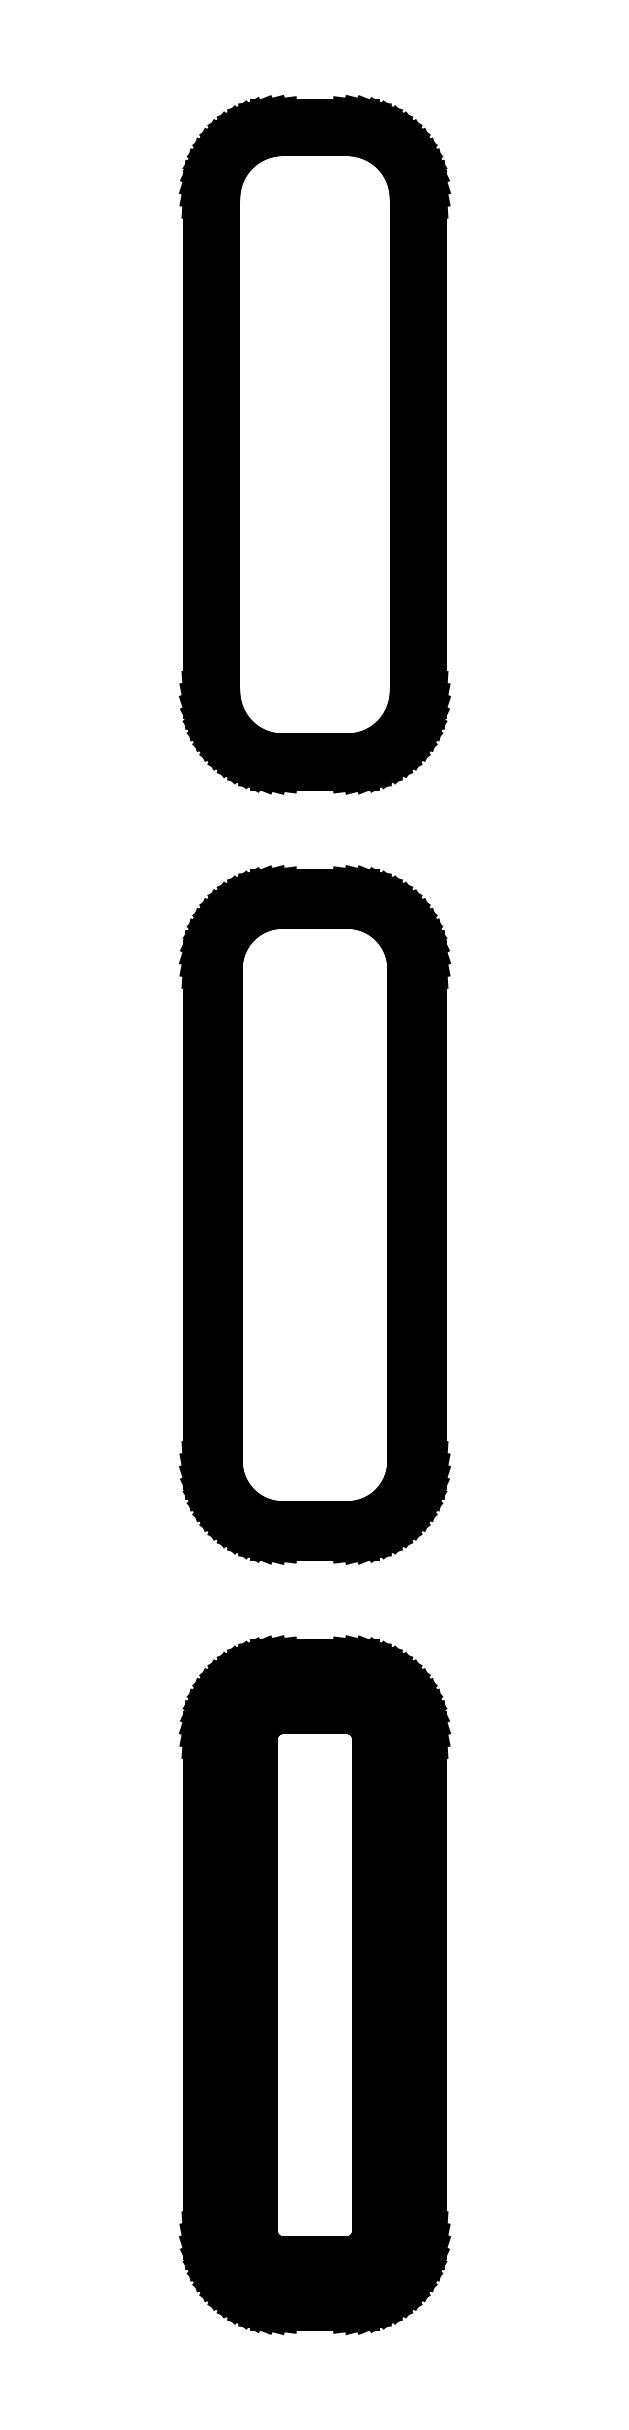
<metadata>
{"format":"dxf","ext":"dxf","renderer":"ezdxf+matplotlib","layout":"modelspace","background":"white","min_lineweight":24,"dpi":150}
</metadata>
<code>
0
SECTION
2
ENTITIES
0
LINE
8
0
10
3.437
20
247.6
11
4.045
21
247.7
0
LINE
8
0
10
4.045
20
247.7
11
4.629
21
248
0
LINE
8
0
10
4.629
20
248
11
5.179
21
248.3
0
LINE
8
0
10
5.179
20
248.3
11
5.687
21
248.6
0
LINE
8
0
10
5.687
20
248.6
11
6.145
21
249.1
0
LINE
8
0
10
6.145
20
249.1
11
6.545
21
249.6
0
LINE
8
0
10
6.545
20
249.6
11
6.882
21
250.1
0
LINE
8
0
10
6.882
20
250.1
11
7.149
21
250.7
0
LINE
8
0
10
7.149
20
250.7
11
7.343
21
251.3
0
LINE
8
0
10
7.343
20
251.3
11
7.461
21
251.9
0
LINE
8
0
10
7.461
20
251.9
11
7.5
21
252.5
0
LINE
8
0
10
7.5
20
252.5
11
7.5
21
287.5
0
LINE
8
0
10
7.5
20
287.5
11
7.461
21
288.1
0
LINE
8
0
10
7.461
20
288.1
11
7.343
21
288.7
0
LINE
8
0
10
7.343
20
288.7
11
7.149
21
289.3
0
LINE
8
0
10
7.149
20
289.3
11
6.882
21
289.9
0
LINE
8
0
10
6.882
20
289.9
11
6.545
21
290.4
0
LINE
8
0
10
6.545
20
290.4
11
6.145
21
290.9
0
LINE
8
0
10
6.145
20
290.9
11
5.687
21
291.4
0
LINE
8
0
10
5.687
20
291.4
11
5.179
21
291.7
0
LINE
8
0
10
5.179
20
291.7
11
4.629
21
292
0
LINE
8
0
10
4.629
20
292
11
4.045
21
292.3
0
LINE
8
0
10
4.045
20
292.3
11
3.437
21
292.4
0
LINE
8
0
10
3.437
20
292.4
11
2.814
21
292.5
0
LINE
8
0
10
2.814
20
292.5
11
-2.814
21
292.5
0
LINE
8
0
10
-2.814
20
292.5
11
-3.437
21
292.4
0
LINE
8
0
10
-3.437
20
292.4
11
-4.045
21
292.3
0
LINE
8
0
10
-4.045
20
292.3
11
-4.629
21
292
0
LINE
8
0
10
-4.629
20
292
11
-5.179
21
291.7
0
LINE
8
0
10
-5.179
20
291.7
11
-5.687
21
291.4
0
LINE
8
0
10
-5.687
20
291.4
11
-6.145
21
290.9
0
LINE
8
0
10
-6.145
20
290.9
11
-6.545
21
290.4
0
LINE
8
0
10
-6.545
20
290.4
11
-6.882
21
289.9
0
LINE
8
0
10
-6.882
20
289.9
11
-7.149
21
289.3
0
LINE
8
0
10
-7.149
20
289.3
11
-7.343
21
288.7
0
LINE
8
0
10
-7.343
20
288.7
11
-7.461
21
288.1
0
LINE
8
0
10
-7.461
20
288.1
11
-7.5
21
287.5
0
LINE
8
0
10
-7.5
20
287.5
11
-7.5
21
252.5
0
LINE
8
0
10
-7.5
20
252.5
11
-7.461
21
251.9
0
LINE
8
0
10
-7.461
20
251.9
11
-7.343
21
251.3
0
LINE
8
0
10
-7.343
20
251.3
11
-7.149
21
250.7
0
LINE
8
0
10
-7.149
20
250.7
11
-6.882
21
250.1
0
LINE
8
0
10
-6.882
20
250.1
11
-6.545
21
249.6
0
LINE
8
0
10
-6.545
20
249.6
11
-6.145
21
249.1
0
LINE
8
0
10
-6.145
20
249.1
11
-5.687
21
248.6
0
LINE
8
0
10
-5.687
20
248.6
11
-5.179
21
248.3
0
LINE
8
0
10
-5.179
20
248.3
11
-4.629
21
248
0
LINE
8
0
10
-4.629
20
248
11
-4.045
21
247.7
0
LINE
8
0
10
-4.045
20
247.7
11
-3.437
21
247.6
0
LINE
8
0
10
-3.437
20
247.6
11
-2.814
21
247.5
0
LINE
8
0
10
-2.814
20
247.5
11
2.814
21
247.5
0
LINE
8
0
10
2.814
20
247.5
11
3.437
21
247.6
0
LINE
8
0
10
-2.548
20
248
11
-3.14
21
248.1
0
LINE
8
0
10
-3.14
20
248.1
11
-3.718
21
248.2
0
LINE
8
0
10
-3.718
20
248.2
11
-4.272
21
248.5
0
LINE
8
0
10
-4.272
20
248.5
11
-4.795
21
248.7
0
LINE
8
0
10
-4.795
20
248.7
11
-5.278
21
249.1
0
LINE
8
0
10
-5.278
20
249.1
11
-5.713
21
249.5
0
LINE
8
0
10
-5.713
20
249.5
11
-6.093
21
250
0
LINE
8
0
10
-6.093
20
250
11
-6.412
21
250.5
0
LINE
8
0
10
-6.412
20
250.5
11
-6.666
21
251
0
LINE
8
0
10
-6.666
20
251
11
-6.851
21
251.6
0
LINE
8
0
10
-6.851
20
251.6
11
-6.963
21
252.2
0
LINE
8
0
10
-6.963
20
252.2
11
-7
21
252.8
0
LINE
8
0
10
-7
20
252.8
11
-7
21
287.2
0
LINE
8
0
10
-7
20
287.2
11
-6.963
21
287.8
0
LINE
8
0
10
-6.963
20
287.8
11
-6.851
21
288.4
0
LINE
8
0
10
-6.851
20
288.4
11
-6.666
21
289
0
LINE
8
0
10
-6.666
20
289
11
-6.412
21
289.5
0
LINE
8
0
10
-6.412
20
289.5
11
-6.093
21
290
0
LINE
8
0
10
-6.093
20
290
11
-5.713
21
290.5
0
LINE
8
0
10
-5.713
20
290.5
11
-5.278
21
290.9
0
LINE
8
0
10
-5.278
20
290.9
11
-4.795
21
291.3
0
LINE
8
0
10
-4.795
20
291.3
11
-4.272
21
291.5
0
LINE
8
0
10
-4.272
20
291.5
11
-3.718
21
291.8
0
LINE
8
0
10
-3.718
20
291.8
11
-3.14
21
291.9
0
LINE
8
0
10
-3.14
20
291.9
11
-2.548
21
292
0
LINE
8
0
10
-2.548
20
292
11
2.548
21
292
0
LINE
8
0
10
2.548
20
292
11
3.14
21
291.9
0
LINE
8
0
10
3.14
20
291.9
11
3.718
21
291.8
0
LINE
8
0
10
3.718
20
291.8
11
4.272
21
291.5
0
LINE
8
0
10
4.272
20
291.5
11
4.795
21
291.3
0
LINE
8
0
10
4.795
20
291.3
11
5.278
21
290.9
0
LINE
8
0
10
5.278
20
290.9
11
5.713
21
290.5
0
LINE
8
0
10
5.713
20
290.5
11
6.093
21
290
0
LINE
8
0
10
6.093
20
290
11
6.412
21
289.5
0
LINE
8
0
10
6.412
20
289.5
11
6.666
21
289
0
LINE
8
0
10
6.666
20
289
11
6.851
21
288.4
0
LINE
8
0
10
6.851
20
288.4
11
6.963
21
287.8
0
LINE
8
0
10
6.963
20
287.8
11
7
21
287.2
0
LINE
8
0
10
7
20
287.2
11
7
21
252.8
0
LINE
8
0
10
7
20
252.8
11
6.963
21
252.2
0
LINE
8
0
10
6.963
20
252.2
11
6.851
21
251.6
0
LINE
8
0
10
6.851
20
251.6
11
6.666
21
251
0
LINE
8
0
10
6.666
20
251
11
6.412
21
250.5
0
LINE
8
0
10
6.412
20
250.5
11
6.093
21
250
0
LINE
8
0
10
6.093
20
250
11
5.713
21
249.5
0
LINE
8
0
10
5.713
20
249.5
11
5.278
21
249.1
0
LINE
8
0
10
5.278
20
249.1
11
4.795
21
248.7
0
LINE
8
0
10
4.795
20
248.7
11
4.272
21
248.5
0
LINE
8
0
10
4.272
20
248.5
11
3.718
21
248.2
0
LINE
8
0
10
3.718
20
248.2
11
3.14
21
248.1
0
LINE
8
0
10
3.14
20
248.1
11
2.548
21
248
0
LINE
8
0
10
2.548
20
248
11
-2.548
21
248
0
LINE
8
0
10
3.437
20
193.6
11
4.045
21
193.7
0
LINE
8
0
10
4.045
20
193.7
11
4.629
21
194
0
LINE
8
0
10
4.629
20
194
11
5.179
21
194.3
0
LINE
8
0
10
5.179
20
194.3
11
5.687
21
194.6
0
LINE
8
0
10
5.687
20
194.6
11
6.145
21
195.1
0
LINE
8
0
10
6.145
20
195.1
11
6.545
21
195.6
0
LINE
8
0
10
6.545
20
195.6
11
6.882
21
196.1
0
LINE
8
0
10
6.882
20
196.1
11
7.149
21
196.7
0
LINE
8
0
10
7.149
20
196.7
11
7.343
21
197.3
0
LINE
8
0
10
7.343
20
197.3
11
7.461
21
197.9
0
LINE
8
0
10
7.461
20
197.9
11
7.5
21
198.5
0
LINE
8
0
10
7.5
20
198.5
11
7.5
21
233.5
0
LINE
8
0
10
7.5
20
233.5
11
7.461
21
234.1
0
LINE
8
0
10
7.461
20
234.1
11
7.343
21
234.7
0
LINE
8
0
10
7.343
20
234.7
11
7.149
21
235.3
0
LINE
8
0
10
7.149
20
235.3
11
6.882
21
235.9
0
LINE
8
0
10
6.882
20
235.9
11
6.545
21
236.4
0
LINE
8
0
10
6.545
20
236.4
11
6.145
21
236.9
0
LINE
8
0
10
6.145
20
236.9
11
5.687
21
237.4
0
LINE
8
0
10
5.687
20
237.4
11
5.179
21
237.7
0
LINE
8
0
10
5.179
20
237.7
11
4.629
21
238
0
LINE
8
0
10
4.629
20
238
11
4.045
21
238.3
0
LINE
8
0
10
4.045
20
238.3
11
3.437
21
238.4
0
LINE
8
0
10
3.437
20
238.4
11
2.814
21
238.5
0
LINE
8
0
10
2.814
20
238.5
11
-2.814
21
238.5
0
LINE
8
0
10
-2.814
20
238.5
11
-3.437
21
238.4
0
LINE
8
0
10
-3.437
20
238.4
11
-4.045
21
238.3
0
LINE
8
0
10
-4.045
20
238.3
11
-4.629
21
238
0
LINE
8
0
10
-4.629
20
238
11
-5.179
21
237.7
0
LINE
8
0
10
-5.179
20
237.7
11
-5.687
21
237.4
0
LINE
8
0
10
-5.687
20
237.4
11
-6.145
21
236.9
0
LINE
8
0
10
-6.145
20
236.9
11
-6.545
21
236.4
0
LINE
8
0
10
-6.545
20
236.4
11
-6.882
21
235.9
0
LINE
8
0
10
-6.882
20
235.9
11
-7.149
21
235.3
0
LINE
8
0
10
-7.149
20
235.3
11
-7.343
21
234.7
0
LINE
8
0
10
-7.343
20
234.7
11
-7.461
21
234.1
0
LINE
8
0
10
-7.461
20
234.1
11
-7.5
21
233.5
0
LINE
8
0
10
-7.5
20
233.5
11
-7.5
21
198.5
0
LINE
8
0
10
-7.5
20
198.5
11
-7.461
21
197.9
0
LINE
8
0
10
-7.461
20
197.9
11
-7.343
21
197.3
0
LINE
8
0
10
-7.343
20
197.3
11
-7.149
21
196.7
0
LINE
8
0
10
-7.149
20
196.7
11
-6.882
21
196.1
0
LINE
8
0
10
-6.882
20
196.1
11
-6.545
21
195.6
0
LINE
8
0
10
-6.545
20
195.6
11
-6.145
21
195.1
0
LINE
8
0
10
-6.145
20
195.1
11
-5.687
21
194.6
0
LINE
8
0
10
-5.687
20
194.6
11
-5.179
21
194.3
0
LINE
8
0
10
-5.179
20
194.3
11
-4.629
21
194
0
LINE
8
0
10
-4.629
20
194
11
-4.045
21
193.7
0
LINE
8
0
10
-4.045
20
193.7
11
-3.437
21
193.6
0
LINE
8
0
10
-3.437
20
193.6
11
-2.814
21
193.5
0
LINE
8
0
10
-2.814
20
193.5
11
2.814
21
193.5
0
LINE
8
0
10
2.814
20
193.5
11
3.437
21
193.6
0
LINE
8
0
10
-2.537
20
194.2
11
-3.108
21
194.3
0
LINE
8
0
10
-3.108
20
194.3
11
-3.665
21
194.4
0
LINE
8
0
10
-3.665
20
194.4
11
-4.199
21
194.6
0
LINE
8
0
10
-4.199
20
194.6
11
-4.703
21
194.9
0
LINE
8
0
10
-4.703
20
194.9
11
-5.168
21
195.2
0
LINE
8
0
10
-5.168
20
195.2
11
-5.588
21
195.6
0
LINE
8
0
10
-5.588
20
195.6
11
-5.954
21
196.1
0
LINE
8
0
10
-5.954
20
196.1
11
-6.262
21
196.5
0
LINE
8
0
10
-6.262
20
196.5
11
-6.507
21
197.1
0
LINE
8
0
10
-6.507
20
197.1
11
-6.685
21
197.6
0
LINE
8
0
10
-6.685
20
197.6
11
-6.792
21
198.2
0
LINE
8
0
10
-6.792
20
198.2
11
-6.828
21
198.8
0
LINE
8
0
10
-6.828
20
198.8
11
-6.828
21
233.2
0
LINE
8
0
10
-6.828
20
233.2
11
-6.792
21
233.8
0
LINE
8
0
10
-6.792
20
233.8
11
-6.685
21
234.4
0
LINE
8
0
10
-6.685
20
234.4
11
-6.507
21
234.9
0
LINE
8
0
10
-6.507
20
234.9
11
-6.262
21
235.5
0
LINE
8
0
10
-6.262
20
235.5
11
-5.954
21
235.9
0
LINE
8
0
10
-5.954
20
235.9
11
-5.588
21
236.4
0
LINE
8
0
10
-5.588
20
236.4
11
-5.168
21
236.8
0
LINE
8
0
10
-5.168
20
236.8
11
-4.703
21
237.1
0
LINE
8
0
10
-4.703
20
237.1
11
-4.199
21
237.4
0
LINE
8
0
10
-4.199
20
237.4
11
-3.665
21
237.6
0
LINE
8
0
10
-3.665
20
237.6
11
-3.108
21
237.7
0
LINE
8
0
10
-3.108
20
237.7
11
-2.537
21
237.8
0
LINE
8
0
10
-2.537
20
237.8
11
2.537
21
237.8
0
LINE
8
0
10
2.537
20
237.8
11
3.108
21
237.7
0
LINE
8
0
10
3.108
20
237.7
11
3.665
21
237.6
0
LINE
8
0
10
3.665
20
237.6
11
4.199
21
237.4
0
LINE
8
0
10
4.199
20
237.4
11
4.703
21
237.1
0
LINE
8
0
10
4.703
20
237.1
11
5.168
21
236.8
0
LINE
8
0
10
5.168
20
236.8
11
5.588
21
236.4
0
LINE
8
0
10
5.588
20
236.4
11
5.954
21
235.9
0
LINE
8
0
10
5.954
20
235.9
11
6.262
21
235.5
0
LINE
8
0
10
6.262
20
235.5
11
6.507
21
234.9
0
LINE
8
0
10
6.507
20
234.9
11
6.685
21
234.4
0
LINE
8
0
10
6.685
20
234.4
11
6.792
21
233.8
0
LINE
8
0
10
6.792
20
233.8
11
6.828
21
233.2
0
LINE
8
0
10
6.828
20
233.2
11
6.828
21
198.8
0
LINE
8
0
10
6.828
20
198.8
11
6.792
21
198.2
0
LINE
8
0
10
6.792
20
198.2
11
6.685
21
197.6
0
LINE
8
0
10
6.685
20
197.6
11
6.507
21
197.1
0
LINE
8
0
10
6.507
20
197.1
11
6.262
21
196.5
0
LINE
8
0
10
6.262
20
196.5
11
5.954
21
196.1
0
LINE
8
0
10
5.954
20
196.1
11
5.588
21
195.6
0
LINE
8
0
10
5.588
20
195.6
11
5.168
21
195.2
0
LINE
8
0
10
5.168
20
195.2
11
4.703
21
194.9
0
LINE
8
0
10
4.703
20
194.9
11
4.199
21
194.6
0
LINE
8
0
10
4.199
20
194.6
11
3.665
21
194.4
0
LINE
8
0
10
3.665
20
194.4
11
3.108
21
194.3
0
LINE
8
0
10
3.108
20
194.3
11
2.537
21
194.2
0
LINE
8
0
10
2.537
20
194.2
11
-2.537
21
194.2
0
LINE
8
0
10
3.437
20
139.6
11
4.045
21
139.7
0
LINE
8
0
10
4.045
20
139.7
11
4.629
21
140
0
LINE
8
0
10
4.629
20
140
11
5.179
21
140.3
0
LINE
8
0
10
5.179
20
140.3
11
5.687
21
140.6
0
LINE
8
0
10
5.687
20
140.6
11
6.145
21
141.1
0
LINE
8
0
10
6.145
20
141.1
11
6.545
21
141.6
0
LINE
8
0
10
6.545
20
141.6
11
6.882
21
142.1
0
LINE
8
0
10
6.882
20
142.1
11
7.149
21
142.7
0
LINE
8
0
10
7.149
20
142.7
11
7.343
21
143.3
0
LINE
8
0
10
7.343
20
143.3
11
7.461
21
143.9
0
LINE
8
0
10
7.461
20
143.9
11
7.5
21
144.5
0
LINE
8
0
10
7.5
20
144.5
11
7.5
21
179.5
0
LINE
8
0
10
7.5
20
179.5
11
7.461
21
180.1
0
LINE
8
0
10
7.461
20
180.1
11
7.343
21
180.7
0
LINE
8
0
10
7.343
20
180.7
11
7.149
21
181.3
0
LINE
8
0
10
7.149
20
181.3
11
6.882
21
181.9
0
LINE
8
0
10
6.882
20
181.9
11
6.545
21
182.4
0
LINE
8
0
10
6.545
20
182.4
11
6.145
21
182.9
0
LINE
8
0
10
6.145
20
182.9
11
5.687
21
183.4
0
LINE
8
0
10
5.687
20
183.4
11
5.179
21
183.7
0
LINE
8
0
10
5.179
20
183.7
11
4.629
21
184
0
LINE
8
0
10
4.629
20
184
11
4.045
21
184.3
0
LINE
8
0
10
4.045
20
184.3
11
3.437
21
184.4
0
LINE
8
0
10
3.437
20
184.4
11
2.814
21
184.5
0
LINE
8
0
10
2.814
20
184.5
11
-2.814
21
184.5
0
LINE
8
0
10
-2.814
20
184.5
11
-3.437
21
184.4
0
LINE
8
0
10
-3.437
20
184.4
11
-4.045
21
184.3
0
LINE
8
0
10
-4.045
20
184.3
11
-4.629
21
184
0
LINE
8
0
10
-4.629
20
184
11
-5.179
21
183.7
0
LINE
8
0
10
-5.179
20
183.7
11
-5.687
21
183.4
0
LINE
8
0
10
-5.687
20
183.4
11
-6.145
21
182.9
0
LINE
8
0
10
-6.145
20
182.9
11
-6.545
21
182.4
0
LINE
8
0
10
-6.545
20
182.4
11
-6.882
21
181.9
0
LINE
8
0
10
-6.882
20
181.9
11
-7.149
21
181.3
0
LINE
8
0
10
-7.149
20
181.3
11
-7.343
21
180.7
0
LINE
8
0
10
-7.343
20
180.7
11
-7.461
21
180.1
0
LINE
8
0
10
-7.461
20
180.1
11
-7.5
21
179.5
0
LINE
8
0
10
-7.5
20
179.5
11
-7.5
21
144.5
0
LINE
8
0
10
-7.5
20
144.5
11
-7.461
21
143.9
0
LINE
8
0
10
-7.461
20
143.9
11
-7.343
21
143.3
0
LINE
8
0
10
-7.343
20
143.3
11
-7.149
21
142.7
0
LINE
8
0
10
-7.149
20
142.7
11
-6.882
21
142.1
0
LINE
8
0
10
-6.882
20
142.1
11
-6.545
21
141.6
0
LINE
8
0
10
-6.545
20
141.6
11
-6.145
21
141.1
0
LINE
8
0
10
-6.145
20
141.1
11
-5.687
21
140.6
0
LINE
8
0
10
-5.687
20
140.6
11
-5.179
21
140.3
0
LINE
8
0
10
-5.179
20
140.3
11
-4.629
21
140
0
LINE
8
0
10
-4.629
20
140
11
-4.045
21
139.7
0
LINE
8
0
10
-4.045
20
139.7
11
-3.437
21
139.6
0
LINE
8
0
10
-3.437
20
139.6
11
-2.814
21
139.5
0
LINE
8
0
10
-2.814
20
139.5
11
2.814
21
139.5
0
LINE
8
0
10
2.814
20
139.5
11
3.437
21
139.6
0
LINE
8
0
10
-2.382
20
142.6
11
-2.645
21
142.7
0
LINE
8
0
10
-2.645
20
142.7
11
-2.902
21
142.7
0
LINE
8
0
10
-2.902
20
142.7
11
-3.148
21
142.8
0
LINE
8
0
10
-3.148
20
142.8
11
-3.38
21
143
0
LINE
8
0
10
-3.38
20
143
11
-3.595
21
143.1
0
LINE
8
0
10
-3.595
20
143.1
11
-3.788
21
143.3
0
LINE
8
0
10
-3.788
20
143.3
11
-3.957
21
143.5
0
LINE
8
0
10
-3.957
20
143.5
11
-4.099
21
143.7
0
LINE
8
0
10
-4.099
20
143.7
11
-4.211
21
144
0
LINE
8
0
10
-4.211
20
144
11
-4.293
21
144.2
0
LINE
8
0
10
-4.293
20
144.2
11
-4.343
21
144.5
0
LINE
8
0
10
-4.343
20
144.5
11
-4.36
21
144.8
0
LINE
8
0
10
-4.36
20
144.8
11
-4.36
21
179.2
0
LINE
8
0
10
-4.36
20
179.2
11
-4.343
21
179.5
0
LINE
8
0
10
-4.343
20
179.5
11
-4.293
21
179.8
0
LINE
8
0
10
-4.293
20
179.8
11
-4.211
21
180
0
LINE
8
0
10
-4.211
20
180
11
-4.099
21
180.3
0
LINE
8
0
10
-4.099
20
180.3
11
-3.957
21
180.5
0
LINE
8
0
10
-3.957
20
180.5
11
-3.788
21
180.7
0
LINE
8
0
10
-3.788
20
180.7
11
-3.595
21
180.9
0
LINE
8
0
10
-3.595
20
180.9
11
-3.38
21
181
0
LINE
8
0
10
-3.38
20
181
11
-3.148
21
181.2
0
LINE
8
0
10
-3.148
20
181.2
11
-2.902
21
181.3
0
LINE
8
0
10
-2.902
20
181.3
11
-2.645
21
181.3
0
LINE
8
0
10
-2.645
20
181.3
11
-2.382
21
181.4
0
LINE
8
0
10
-2.382
20
181.4
11
2.382
21
181.4
0
LINE
8
0
10
2.382
20
181.4
11
2.645
21
181.3
0
LINE
8
0
10
2.645
20
181.3
11
2.902
21
181.3
0
LINE
8
0
10
2.902
20
181.3
11
3.148
21
181.2
0
LINE
8
0
10
3.148
20
181.2
11
3.38
21
181
0
LINE
8
0
10
3.38
20
181
11
3.595
21
180.9
0
LINE
8
0
10
3.595
20
180.9
11
3.788
21
180.7
0
LINE
8
0
10
3.788
20
180.7
11
3.957
21
180.5
0
LINE
8
0
10
3.957
20
180.5
11
4.099
21
180.3
0
LINE
8
0
10
4.099
20
180.3
11
4.211
21
180
0
LINE
8
0
10
4.211
20
180
11
4.293
21
179.8
0
LINE
8
0
10
4.293
20
179.8
11
4.343
21
179.5
0
LINE
8
0
10
4.343
20
179.5
11
4.36
21
179.2
0
LINE
8
0
10
4.36
20
179.2
11
4.36
21
144.8
0
LINE
8
0
10
4.36
20
144.8
11
4.343
21
144.5
0
LINE
8
0
10
4.343
20
144.5
11
4.293
21
144.2
0
LINE
8
0
10
4.293
20
144.2
11
4.211
21
144
0
LINE
8
0
10
4.211
20
144
11
4.099
21
143.7
0
LINE
8
0
10
4.099
20
143.7
11
3.957
21
143.5
0
LINE
8
0
10
3.957
20
143.5
11
3.788
21
143.3
0
LINE
8
0
10
3.788
20
143.3
11
3.595
21
143.1
0
LINE
8
0
10
3.595
20
143.1
11
3.38
21
143
0
LINE
8
0
10
3.38
20
143
11
3.148
21
142.8
0
LINE
8
0
10
3.148
20
142.8
11
2.902
21
142.7
0
LINE
8
0
10
2.902
20
142.7
11
2.645
21
142.7
0
LINE
8
0
10
2.645
20
142.7
11
2.382
21
142.6
0
LINE
8
0
10
2.382
20
142.6
11
-2.382
21
142.6
0
ENDSEC
0
EOF

</code>
